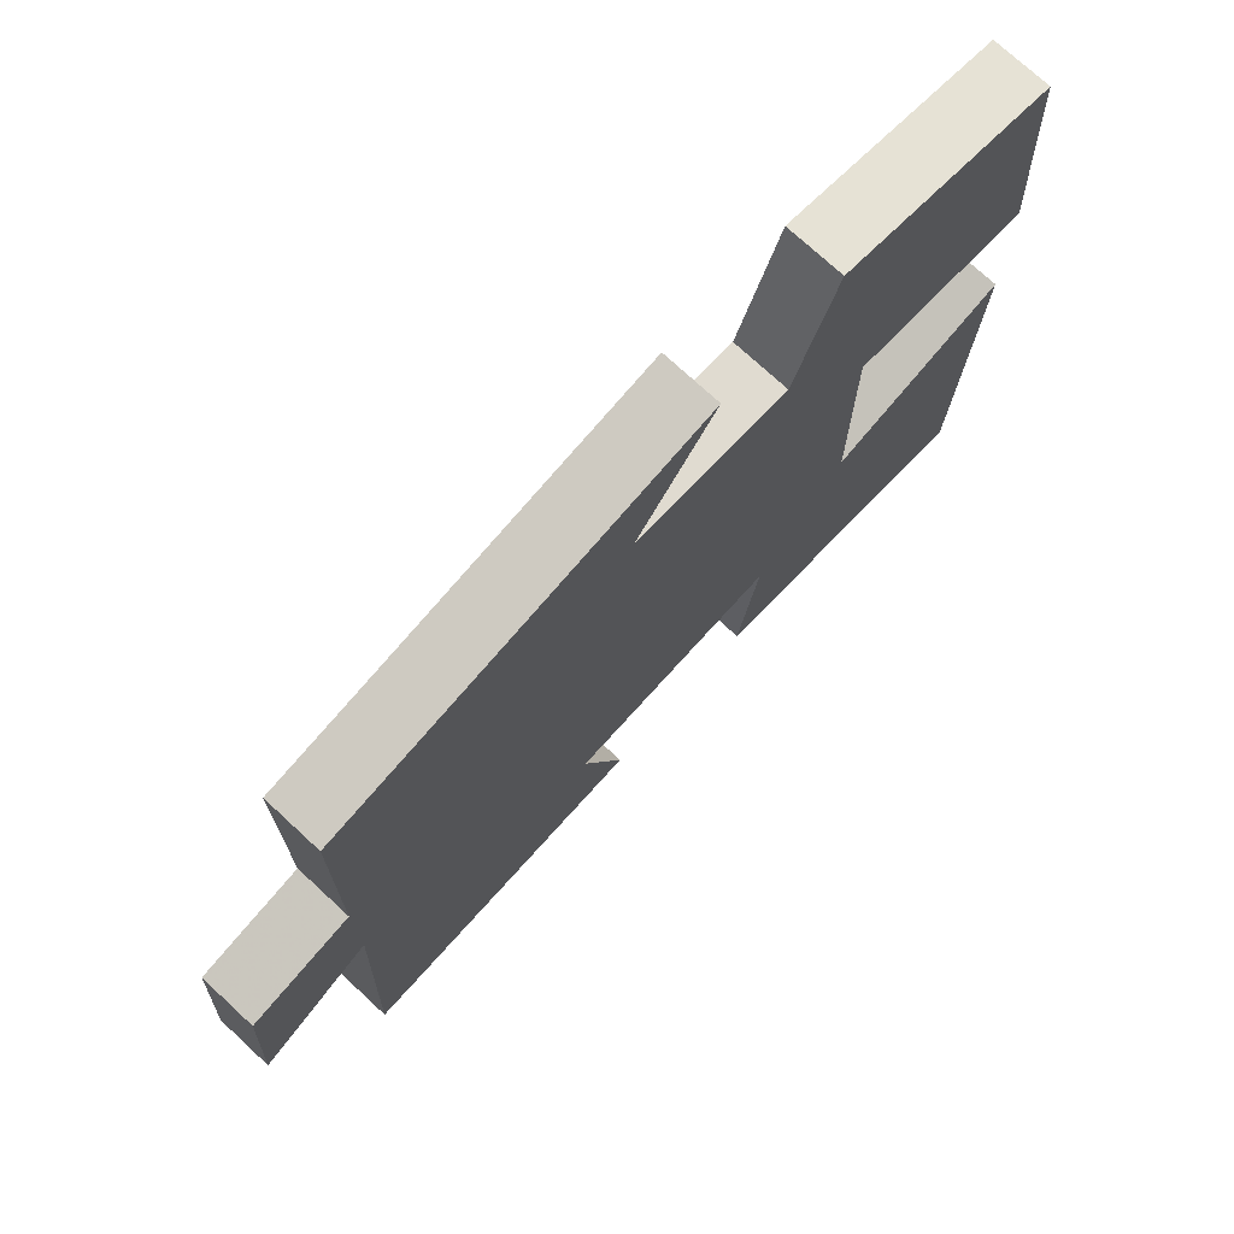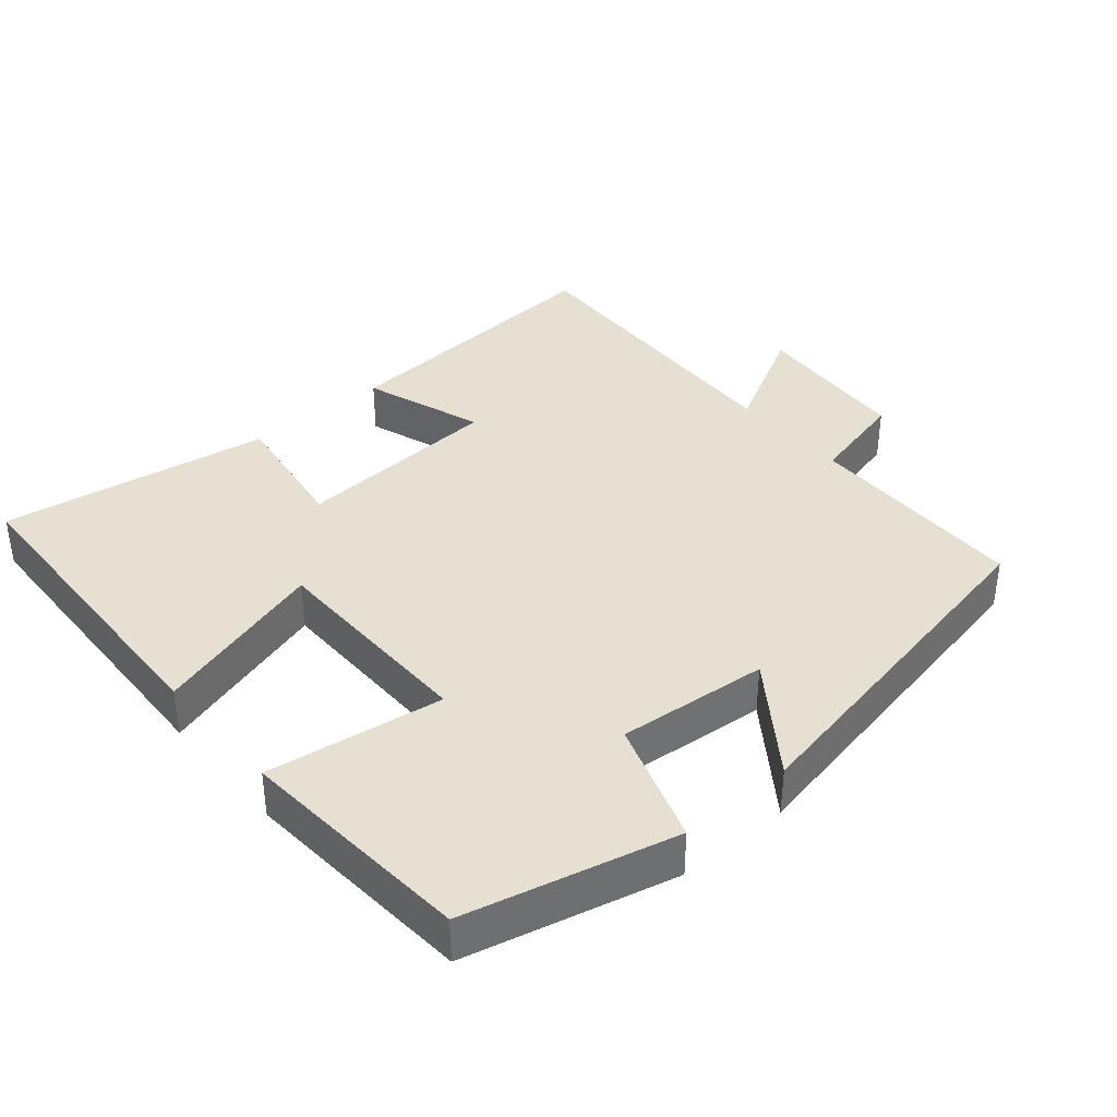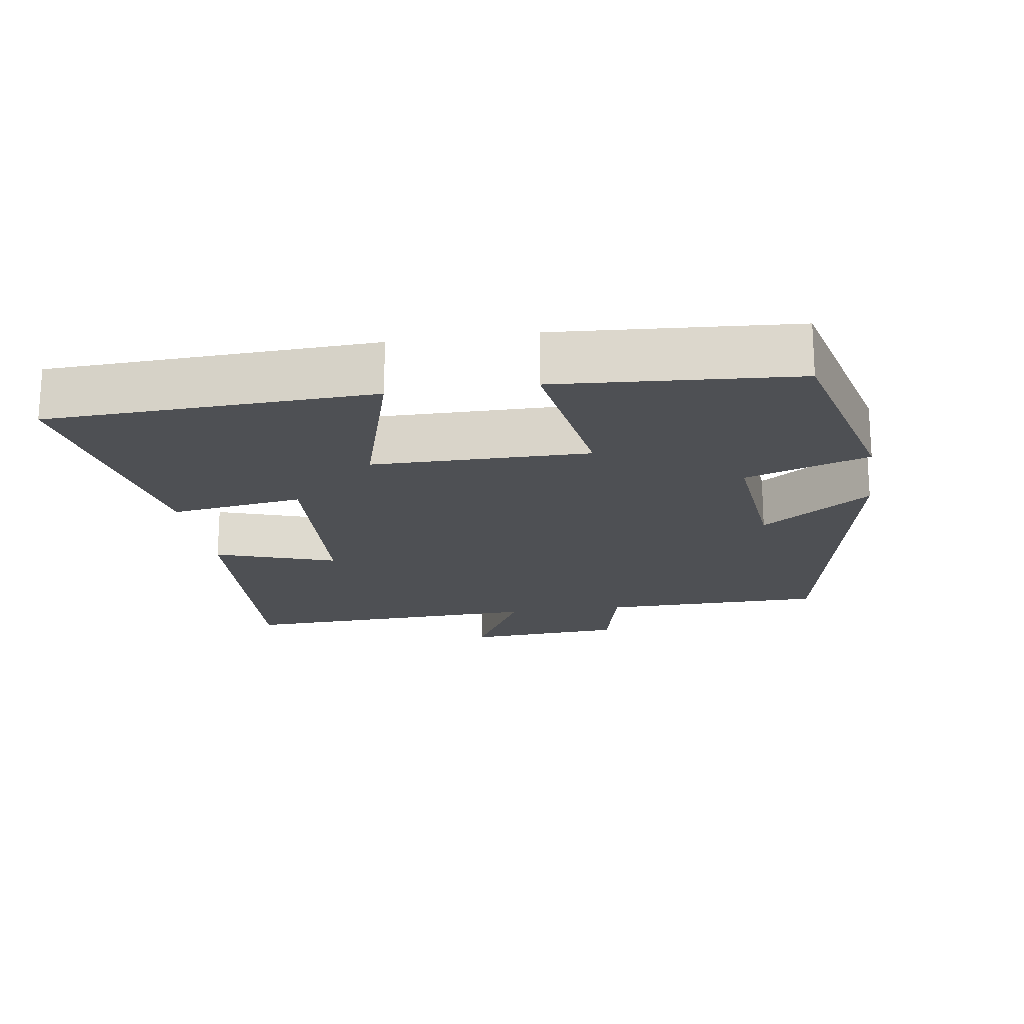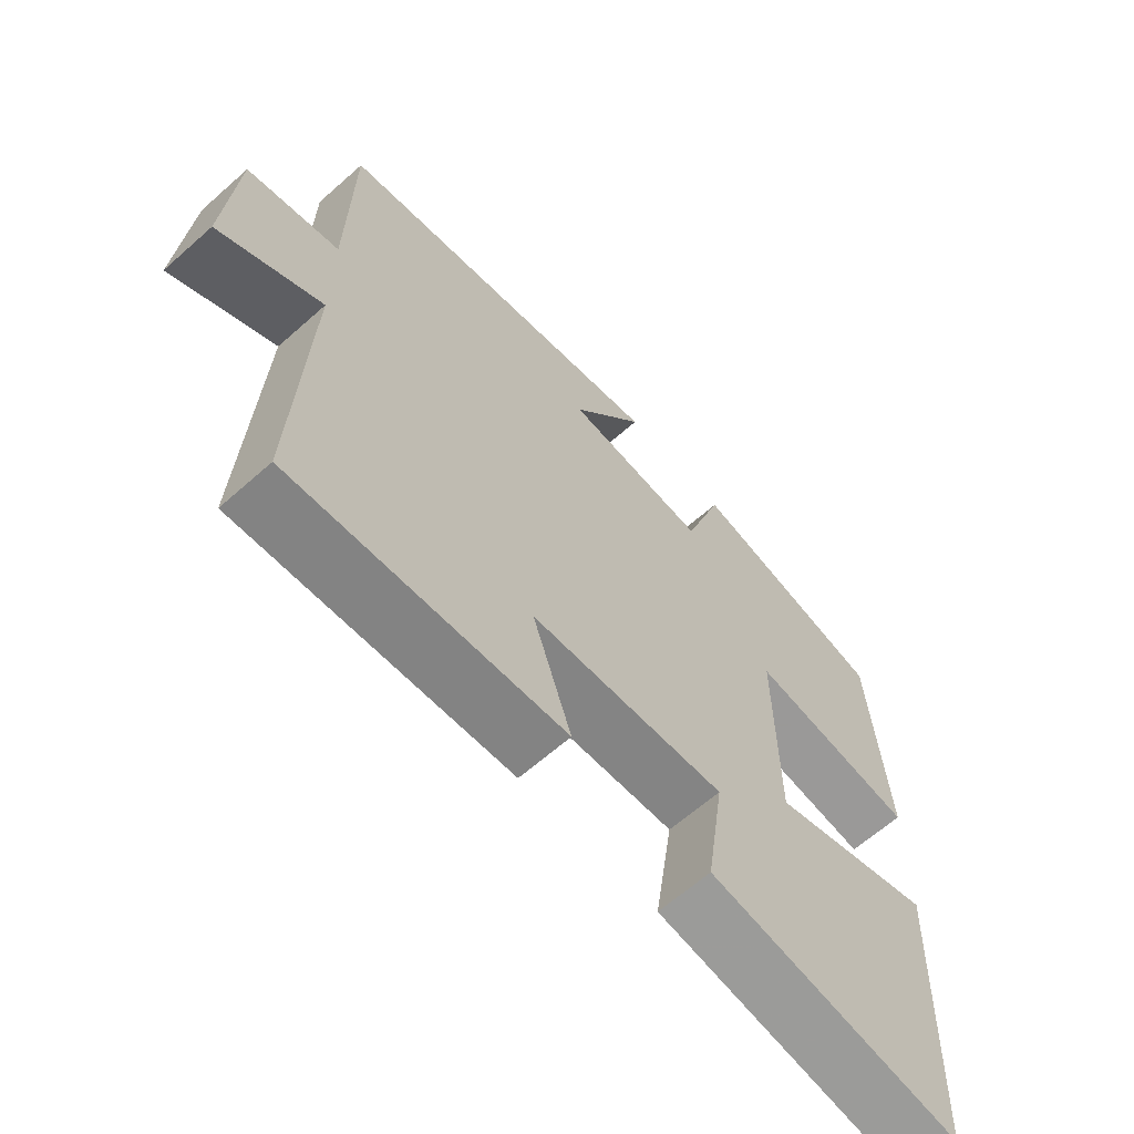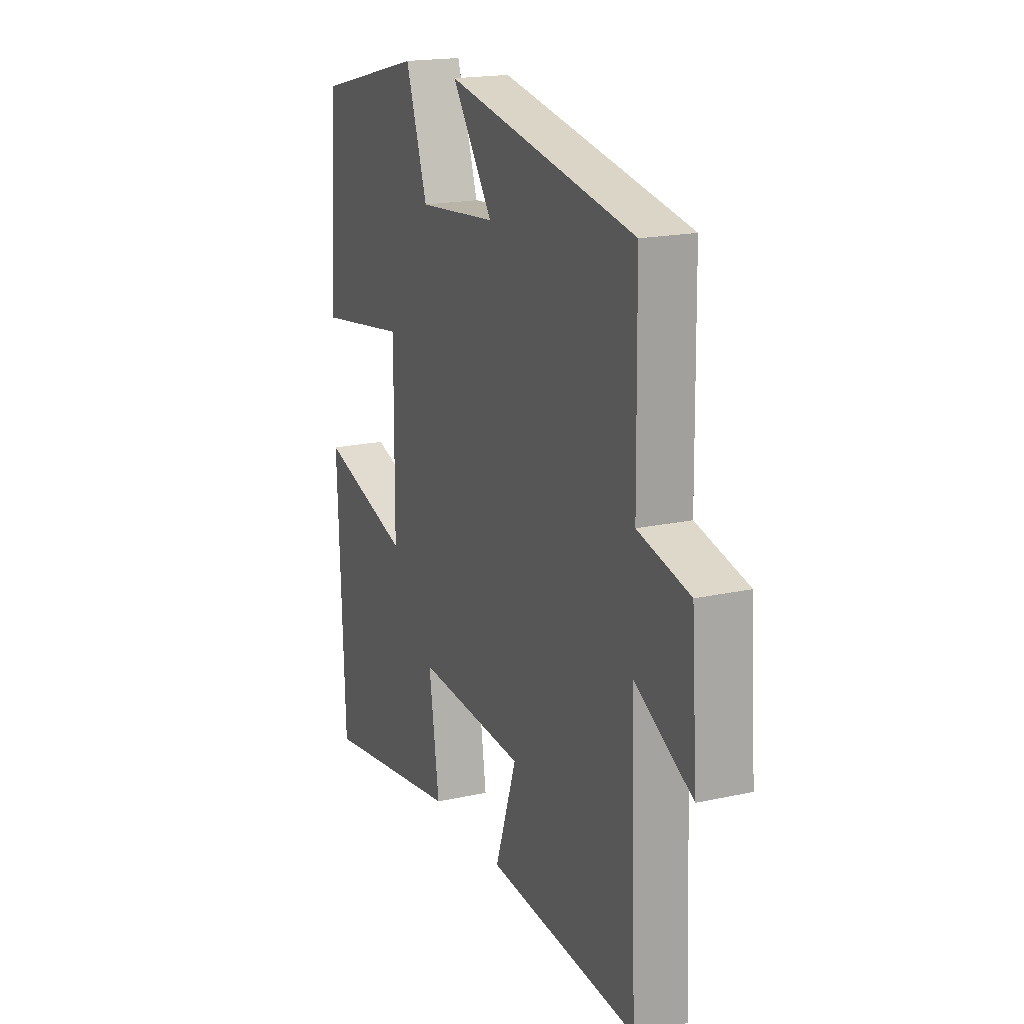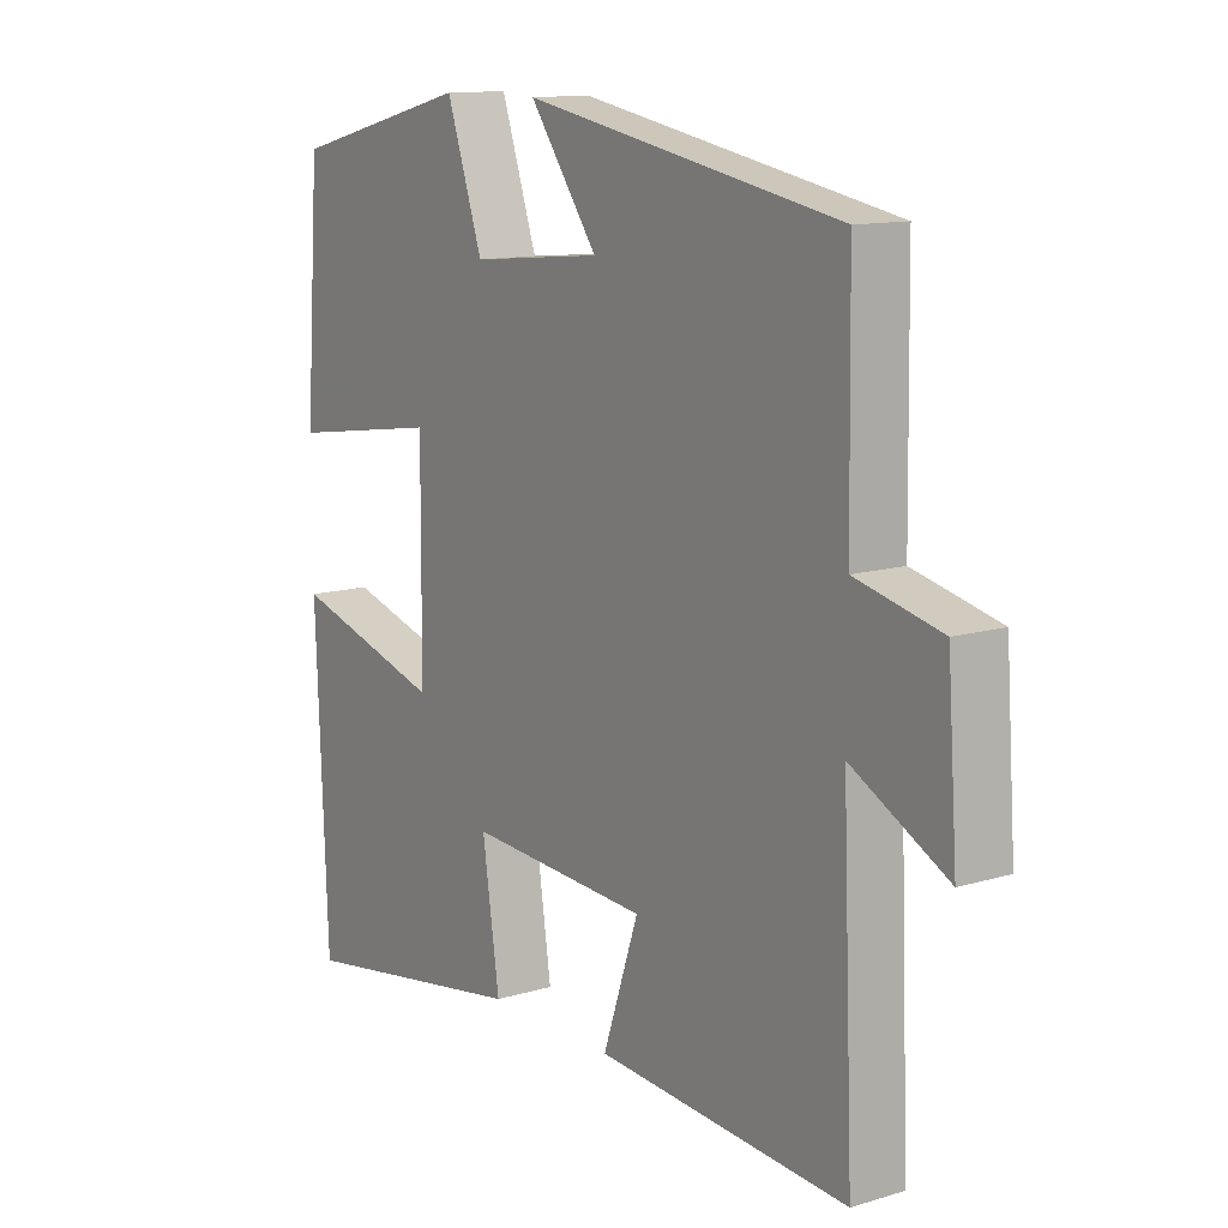
<metadata>
{"format":"obj","ext":"obj","renderer":"f3d","projection":"perspective","resolution":1024,"background":"white","views":[{"elev":74.6,"azim":132.7,"up":"+Z"},{"elev":37.7,"azim":-40.6,"up":"+Y"},{"elev":-18.8,"azim":-81.3,"up":"+Y"},{"elev":-63.8,"azim":131.8,"up":"+Z"},{"elev":18.5,"azim":66.9,"up":"+Z"},{"elev":12.2,"azim":54.8,"up":"+Z"}]}
</metadata>
<code>
v 0.518 0.07 -0.529
v 0.11 0.07 -0.5
v 0.168 0.07 -0.329
v -0.126 0.07 -0.311
v -0.098 0.07 -0.5
v -0.481 0.07 -0.562
v -0.5 0.07 -0.104
v -0.252 0.07 -0.177
v -0.25 0.07 0.129
v -0.5 0.07 0.092
v -0.476 0.07 0.427
v -0.18 0.07 0.5
v -0.121 0.07 0.326
v 0.093 0.07 0.346
v -0.018 0.07 0.5
v 0.495 0.07 0.403
v 0.5 0.07 0.085
v 0.639 0.07 0.052
v 0.655 0.07 -0.174
v 0.5 0.07 -0.091
v 0.518 0 -0.529
v 0.11 0 -0.5
v 0.168 0 -0.329
v -0.126 0 -0.311
v -0.098 0 -0.5
v -0.481 0 -0.562
v -0.5 0 -0.104
v -0.252 0 -0.177
v -0.25 0 0.129
v -0.5 0 0.092
v -0.476 0 0.427
v -0.18 0 0.5
v -0.121 0 0.326
v 0.093 0 0.346
v -0.018 0 0.5
v 0.495 0 0.403
v 0.5 0 0.085
v 0.639 0 0.052
v 0.655 0 -0.174
v 0.5 0 -0.091
f 17 18 19 20
f 15 16 17 20
f 14 15 20
f 13 14 20 1
f 10 11 12 13
f 9 10 13
f 8 9 13
f 5 6 7 8
f 4 5 8
f 3 4 8 13
f 1 2 3
f 1 3 13
f 40 39 38 37
f 40 37 36 35
f 40 35 34
f 21 40 34 33
f 33 32 31 30
f 33 30 29
f 33 29 28
f 28 27 26 25
f 28 25 24
f 33 28 24 23
f 23 22 21
f 33 23 21
f 1 21 22 2
f 2 22 23 3
f 3 23 24 4
f 4 24 25 5
f 5 25 26 6
f 6 26 27 7
f 7 27 28 8
f 8 28 29 9
f 9 29 30 10
f 10 30 31 11
f 11 31 32 12
f 12 32 33 13
f 13 33 34 14
f 14 34 35 15
f 15 35 36 16
f 16 36 37 17
f 17 37 38 18
f 18 38 39 19
f 19 39 40 20
f 20 40 21 1

</code>
